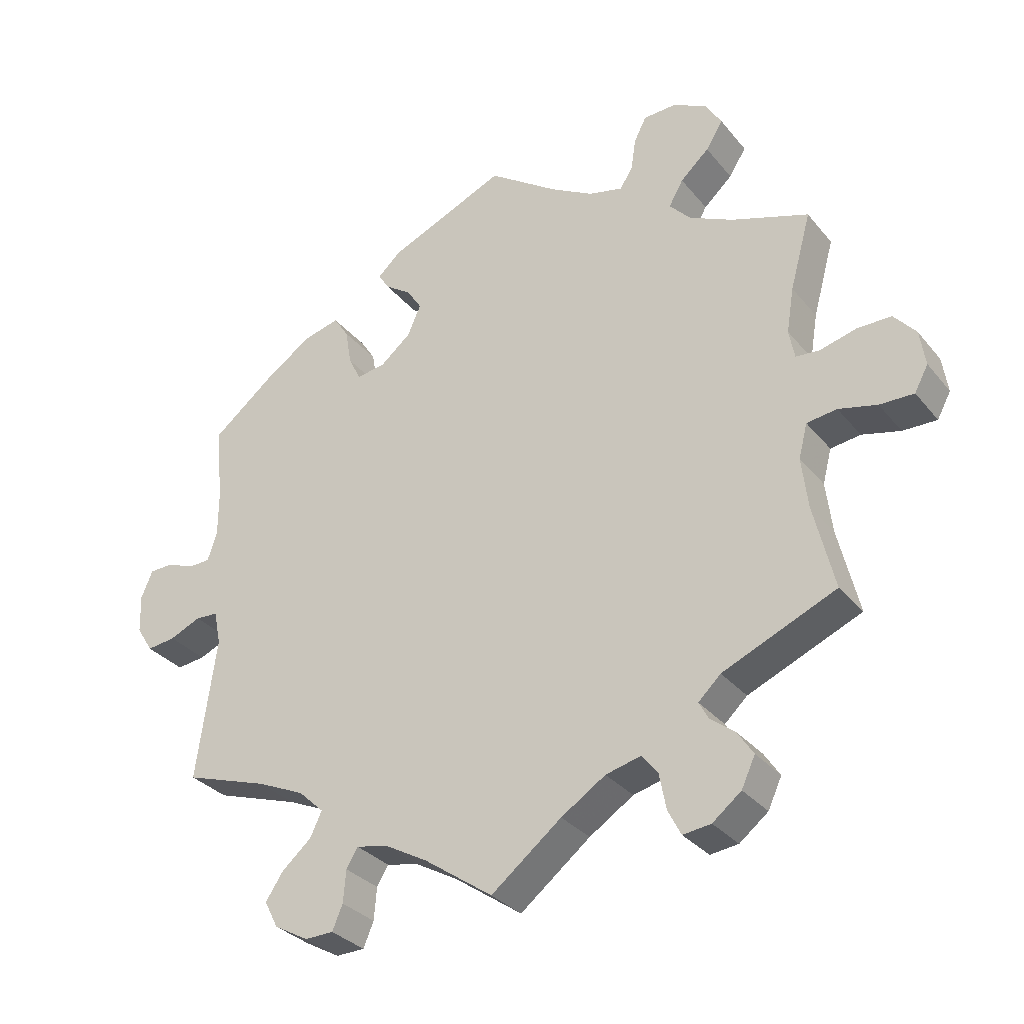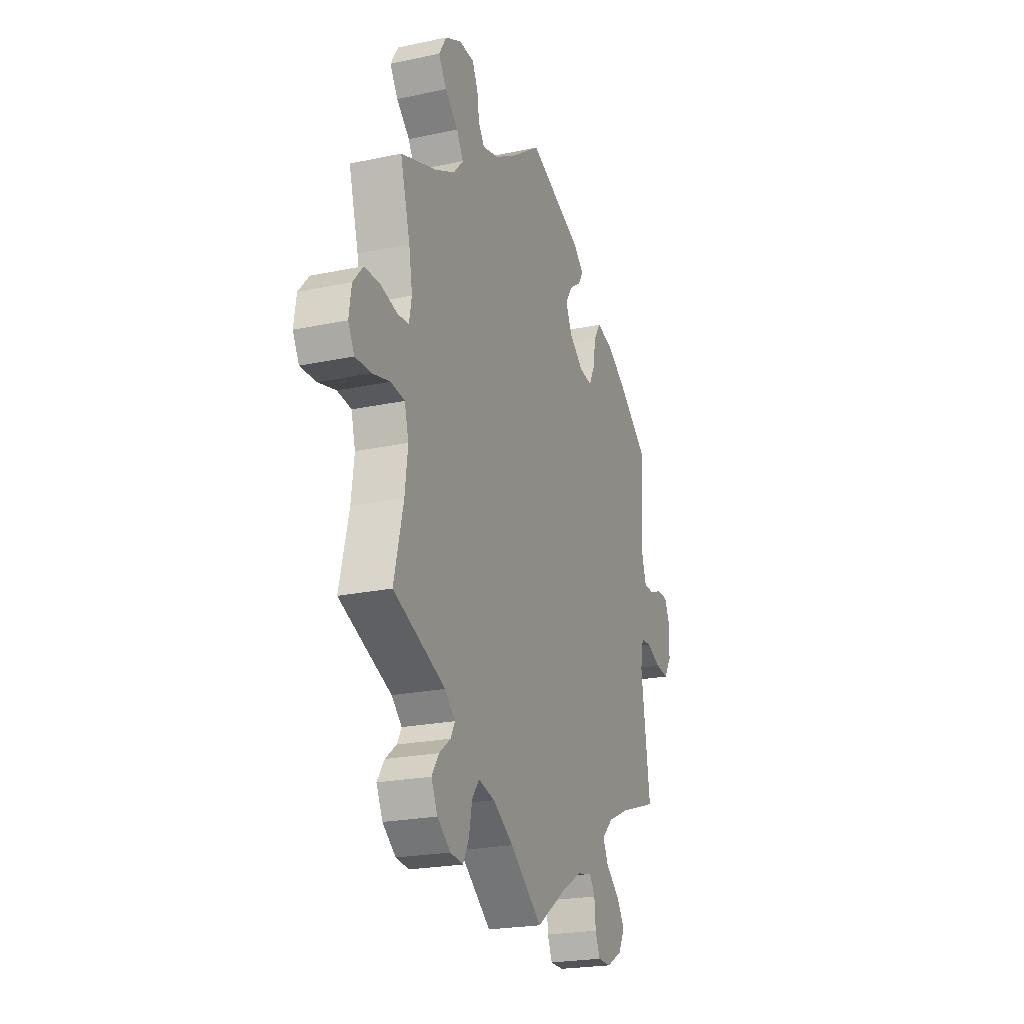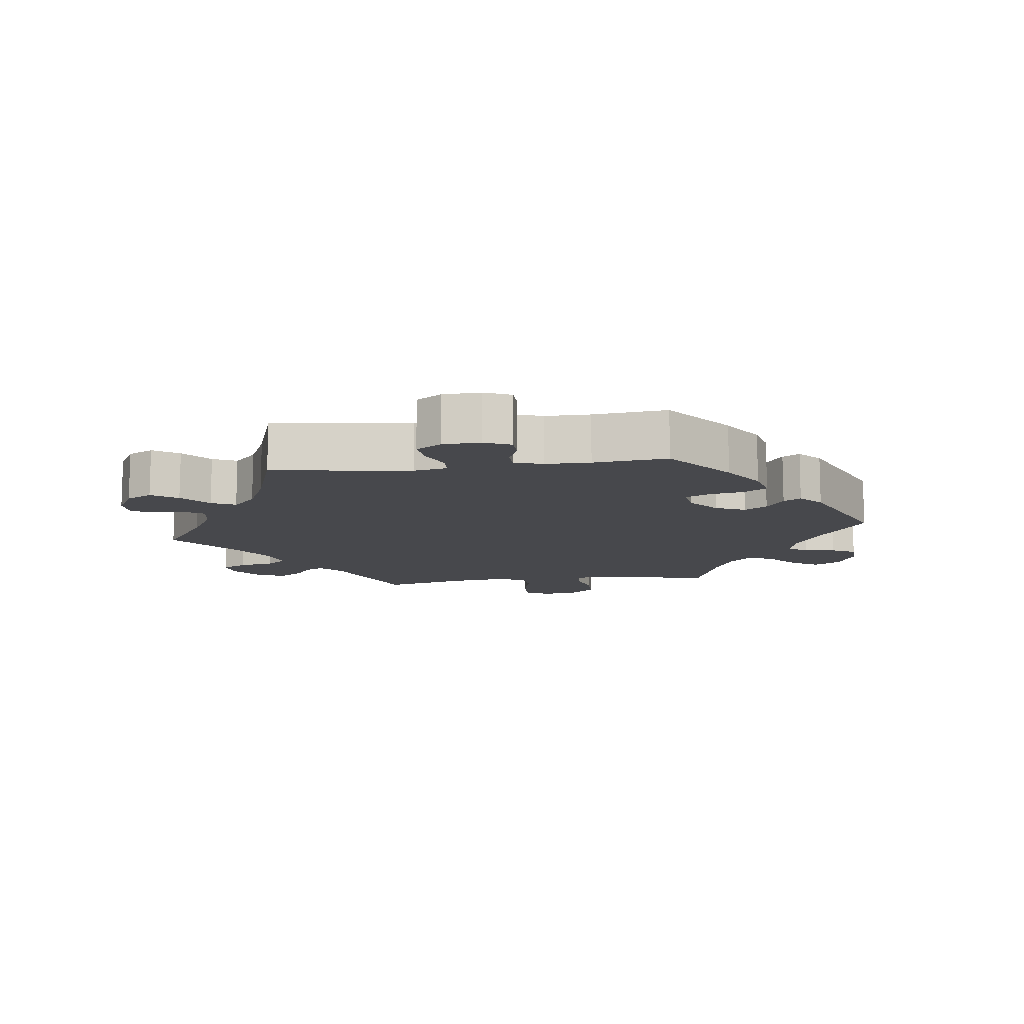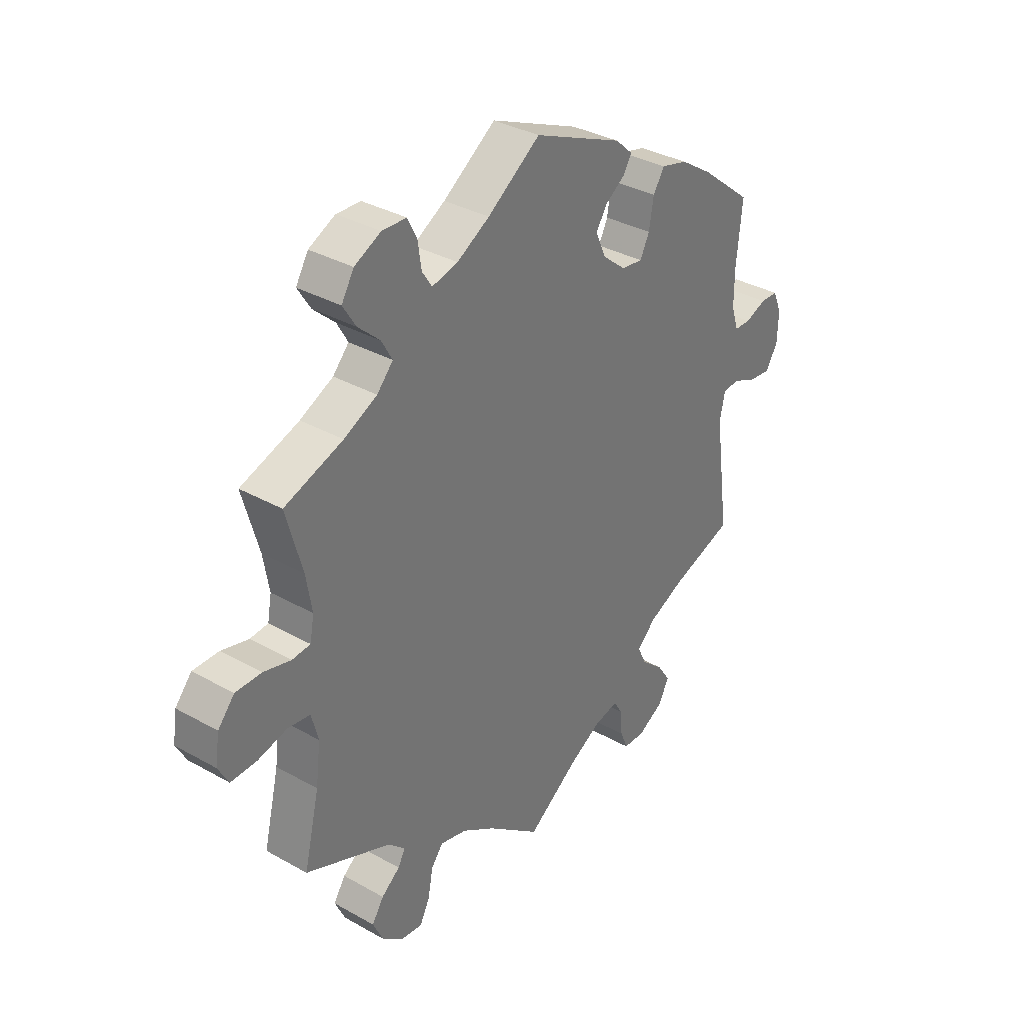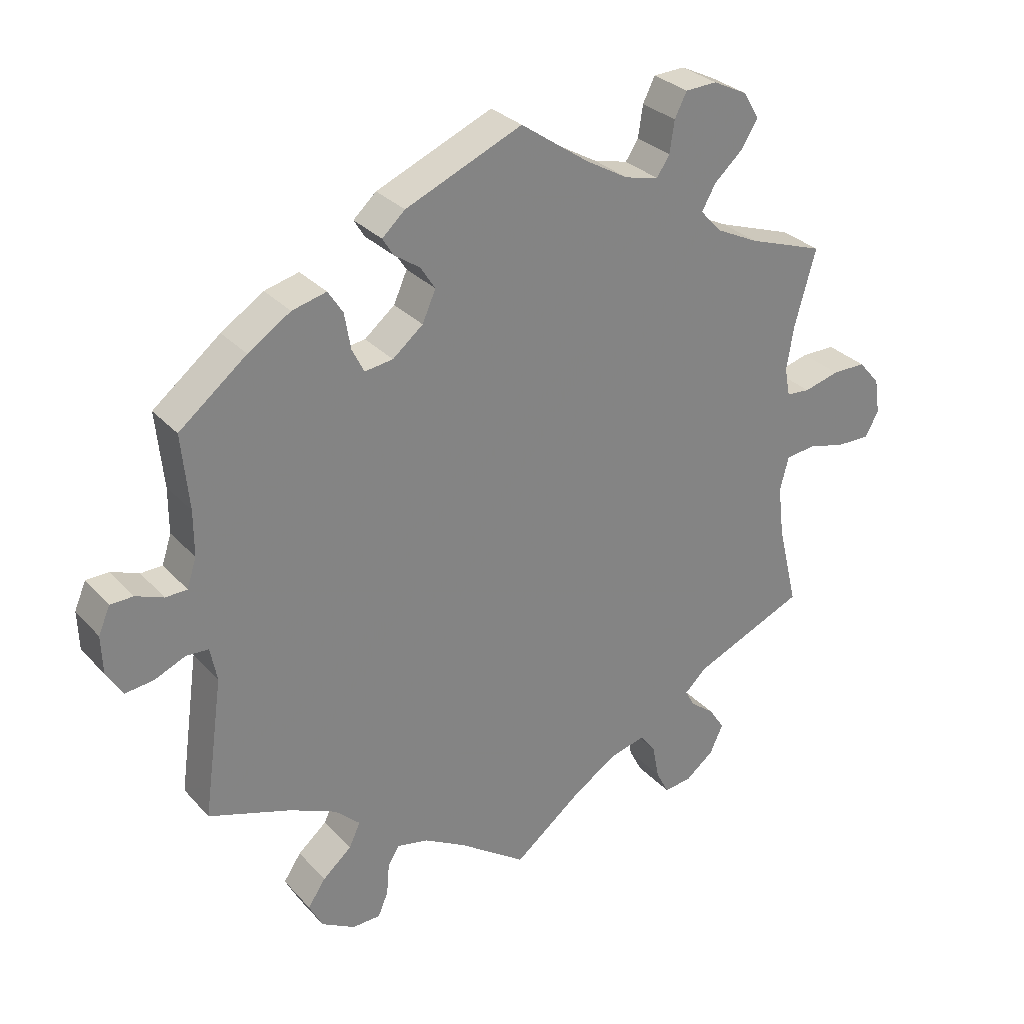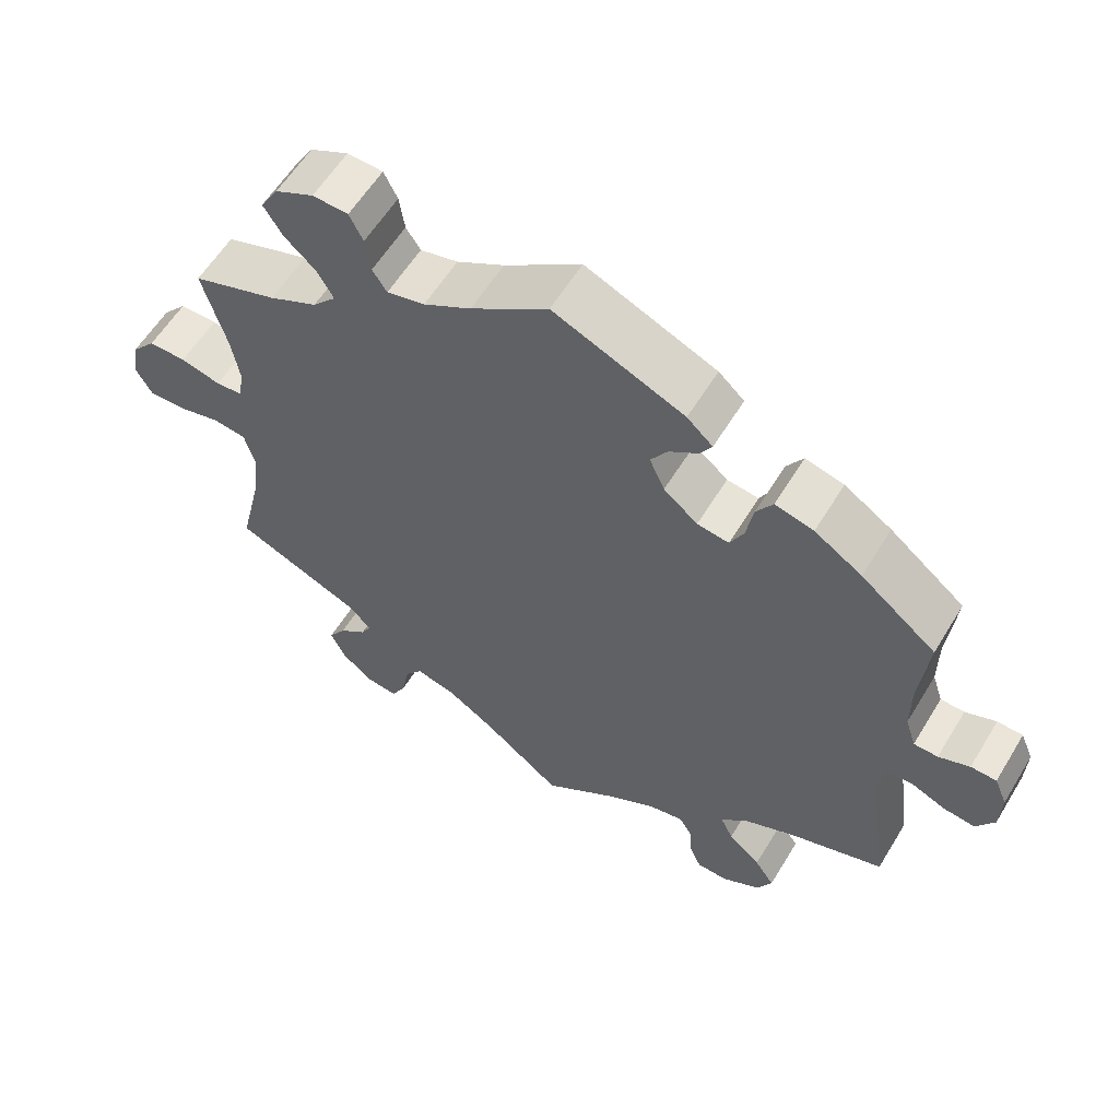
<metadata>
{"format":"obj","ext":"obj","renderer":"f3d","projection":"perspective","resolution":1024,"background":"white","views":[{"elev":-31.7,"azim":32.3,"up":"+Z"},{"elev":-22.2,"azim":110.3,"up":"+Z"},{"elev":-11.6,"azim":-82.7,"up":"+Y"},{"elev":34.5,"azim":127.1,"up":"+Z"},{"elev":29.8,"azim":-33.6,"up":"+Z"},{"elev":59.0,"azim":-148.8,"up":"+Z"}]}
</metadata>
<code>
v -0.1 0.07 -0.508
v -0.162 0.07 -0.473
v -0.209 0.07 -0.463
v -0.226 0.07 -0.491
v -0.23 0.07 -0.538
v -0.245 0.07 -0.574
v -0.287 0.07 -0.575
v -0.337 0.07 -0.547
v -0.357 0.07 -0.508
v -0.331 0.07 -0.469
v -0.288 0.07 -0.432
v -0.271 0.07 -0.396
v -0.308 0.07 -0.361
v -0.377 0.07 -0.33
v -0.5 0.07 -0.289
v -0.471 0.07 -0.081
v -0.481 0.07 -0.031
v -0.514 0.07 -0.029
v -0.56 0.07 -0.049
v -0.602 0.07 -0.054
v -0.626 0.07 -0.016
v -0.628 0.07 0.041
v -0.611 0.07 0.081
v -0.577 0.07 0.082
v -0.536 0.07 0.066
v -0.504 0.07 0.067
v -0.49 0.07 0.11
v -0.49 0.07 0.177
v -0.501 0.07 0.288
v -0.401 0.07 0.368
v -0.338 0.07 0.409
v -0.287 0.07 0.422
v -0.265 0.07 0.388
v -0.256 0.07 0.335
v -0.238 0.07 0.299
v -0.196 0.07 0.305
v -0.151 0.07 0.342
v -0.131 0.07 0.387
v -0.153 0.07 0.421
v -0.191 0.07 0.447
v -0.207 0.07 0.473
v -0.173 0.07 0.504
v 0 0.07 0.578
v 0.102 0.07 0.507
v 0.165 0.07 0.471
v 0.215 0.07 0.459
v 0.234 0.07 0.488
v 0.241 0.07 0.535
v 0.259 0.07 0.571
v 0.306 0.07 0.573
v 0.357 0.07 0.548
v 0.381 0.07 0.508
v 0.356 0.07 0.468
v 0.314 0.07 0.43
v 0.293 0.07 0.393
v 0.324 0.07 0.359
v 0.388 0.07 0.328
v 0.501 0.07 0.289
v 0.47 0.07 0.177
v 0.459 0.07 0.111
v 0.467 0.07 0.068
v 0.502 0.07 0.065
v 0.555 0.07 0.079
v 0.605 0.07 0.079
v 0.637 0.07 0.042
v 0.645 0.07 -0.011
v 0.625 0.07 -0.048
v 0.575 0.07 -0.047
v 0.519 0.07 -0.033
v 0.475 0.07 -0.039
v 0.462 0.07 -0.089
v 0.471 0.07 -0.164
v 0.501 0.07 -0.289
v 0.335 0.07 -0.36
v 0.302 0.07 -0.391
v 0.316 0.07 -0.417
v 0.352 0.07 -0.445
v 0.375 0.07 -0.48
v 0.355 0.07 -0.523
v 0.313 0.07 -0.556
v 0.272 0.07 -0.561
v 0.253 0.07 -0.524
v 0.243 0.07 -0.472
v 0.22 0.07 -0.442
v 0.168 0.07 -0.455
v 0.103 0.07 -0.497
v 0 0.07 -0.578
v -0.1 0 -0.508
v -0.162 0 -0.473
v -0.209 0 -0.463
v -0.226 0 -0.491
v -0.23 0 -0.538
v -0.245 0 -0.574
v -0.287 0 -0.575
v -0.337 0 -0.547
v -0.357 0 -0.508
v -0.331 0 -0.469
v -0.288 0 -0.432
v -0.271 0 -0.396
v -0.308 0 -0.361
v -0.377 0 -0.33
v -0.5 0 -0.289
v -0.471 0 -0.081
v -0.481 0 -0.031
v -0.514 0 -0.029
v -0.56 0 -0.049
v -0.602 0 -0.054
v -0.626 0 -0.016
v -0.628 0 0.041
v -0.611 0 0.081
v -0.577 0 0.082
v -0.536 0 0.066
v -0.504 0 0.067
v -0.49 0 0.11
v -0.49 0 0.177
v -0.501 0 0.288
v -0.401 0 0.368
v -0.338 0 0.409
v -0.287 0 0.422
v -0.265 0 0.388
v -0.256 0 0.335
v -0.238 0 0.299
v -0.196 0 0.305
v -0.151 0 0.342
v -0.131 0 0.387
v -0.153 0 0.421
v -0.191 0 0.447
v -0.207 0 0.473
v -0.173 0 0.504
v 0 0 0.578
v 0.102 0 0.507
v 0.165 0 0.471
v 0.215 0 0.459
v 0.234 0 0.488
v 0.241 0 0.535
v 0.259 0 0.571
v 0.306 0 0.573
v 0.357 0 0.548
v 0.381 0 0.508
v 0.356 0 0.468
v 0.314 0 0.43
v 0.293 0 0.393
v 0.324 0 0.359
v 0.388 0 0.328
v 0.501 0 0.289
v 0.47 0 0.177
v 0.459 0 0.111
v 0.467 0 0.068
v 0.502 0 0.065
v 0.555 0 0.079
v 0.605 0 0.079
v 0.637 0 0.042
v 0.645 0 -0.011
v 0.625 0 -0.048
v 0.575 0 -0.047
v 0.519 0 -0.033
v 0.475 0 -0.039
v 0.462 0 -0.089
v 0.471 0 -0.164
v 0.501 0 -0.289
v 0.335 0 -0.36
v 0.302 0 -0.391
v 0.316 0 -0.417
v 0.352 0 -0.445
v 0.375 0 -0.48
v 0.355 0 -0.523
v 0.313 0 -0.556
v 0.272 0 -0.561
v 0.253 0 -0.524
v 0.243 0 -0.472
v 0.22 0 -0.442
v 0.168 0 -0.455
v 0.103 0 -0.497
v 0 0 -0.578
f 86 87 1
f 85 86 1 2
f 84 85 2 3
f 80 81 82 83
f 80 83 84
f 79 80 84
f 76 77 78 79
f 75 76 79 84
f 74 75 84 3
f 72 73 74 3
f 66 67 68 69
f 66 69 70
f 65 66 70
f 62 63 64 65
f 61 62 65 70
f 60 61 70 71
f 57 58 59
f 56 57 59 60
f 55 56 60 71
f 51 52 53 54
f 51 54 55
f 50 51 55
f 47 48 49 50
f 46 47 50 55
f 45 46 55 71
f 41 42 43 44
f 39 40 41 44
f 38 39 44 45
f 37 38 45 71
f 31 32 33 34
f 31 34 35
f 28 29 30 31
f 27 28 31 35
f 26 27 35 36
f 22 23 24 25
f 22 25 26
f 21 22 26
f 18 19 20 21
f 17 18 21 26
f 14 15 16
f 13 14 16 17
f 12 13 17 26
f 8 9 10 11
f 8 11 12
f 7 8 12
f 4 5 6 7
f 3 4 7 12
f 36 37 71 72
f 26 36 72
f 3 12 26 72
f 88 174 173
f 89 88 173 172
f 90 89 172 171
f 170 169 168 167
f 171 170 167
f 171 167 166
f 166 165 164 163
f 171 166 163 162
f 90 171 162 161
f 90 161 160 159
f 156 155 154 153
f 157 156 153
f 157 153 152
f 152 151 150 149
f 157 152 149 148
f 158 157 148 147
f 146 145 144
f 147 146 144 143
f 158 147 143 142
f 141 140 139 138
f 142 141 138
f 142 138 137
f 137 136 135 134
f 142 137 134 133
f 158 142 133 132
f 131 130 129 128
f 131 128 127 126
f 132 131 126 125
f 158 132 125 124
f 121 120 119 118
f 122 121 118
f 118 117 116 115
f 122 118 115 114
f 123 122 114 113
f 112 111 110 109
f 113 112 109
f 113 109 108
f 108 107 106 105
f 113 108 105 104
f 103 102 101
f 104 103 101 100
f 113 104 100 99
f 98 97 96 95
f 99 98 95
f 99 95 94
f 94 93 92 91
f 99 94 91 90
f 159 158 124 123
f 159 123 113
f 159 113 99 90
f 1 88 89 2
f 2 89 90 3
f 3 90 91 4
f 4 91 92 5
f 5 92 93 6
f 6 93 94 7
f 7 94 95 8
f 8 95 96 9
f 9 96 97 10
f 10 97 98 11
f 11 98 99 12
f 12 99 100 13
f 13 100 101 14
f 14 101 102 15
f 15 102 103 16
f 16 103 104 17
f 17 104 105 18
f 18 105 106 19
f 19 106 107 20
f 20 107 108 21
f 21 108 109 22
f 22 109 110 23
f 23 110 111 24
f 24 111 112 25
f 25 112 113 26
f 26 113 114 27
f 27 114 115 28
f 28 115 116 29
f 29 116 117 30
f 30 117 118 31
f 31 118 119 32
f 32 119 120 33
f 33 120 121 34
f 34 121 122 35
f 35 122 123 36
f 36 123 124 37
f 37 124 125 38
f 38 125 126 39
f 39 126 127 40
f 40 127 128 41
f 41 128 129 42
f 42 129 130 43
f 43 130 131 44
f 44 131 132 45
f 45 132 133 46
f 46 133 134 47
f 47 134 135 48
f 48 135 136 49
f 49 136 137 50
f 50 137 138 51
f 51 138 139 52
f 52 139 140 53
f 53 140 141 54
f 54 141 142 55
f 55 142 143 56
f 56 143 144 57
f 57 144 145 58
f 58 145 146 59
f 59 146 147 60
f 60 147 148 61
f 61 148 149 62
f 62 149 150 63
f 63 150 151 64
f 64 151 152 65
f 65 152 153 66
f 66 153 154 67
f 67 154 155 68
f 68 155 156 69
f 69 156 157 70
f 70 157 158 71
f 71 158 159 72
f 72 159 160 73
f 73 160 161 74
f 74 161 162 75
f 75 162 163 76
f 76 163 164 77
f 77 164 165 78
f 78 165 166 79
f 79 166 167 80
f 80 167 168 81
f 81 168 169 82
f 82 169 170 83
f 83 170 171 84
f 84 171 172 85
f 85 172 173 86
f 86 173 174 87
f 87 174 88 1

</code>
